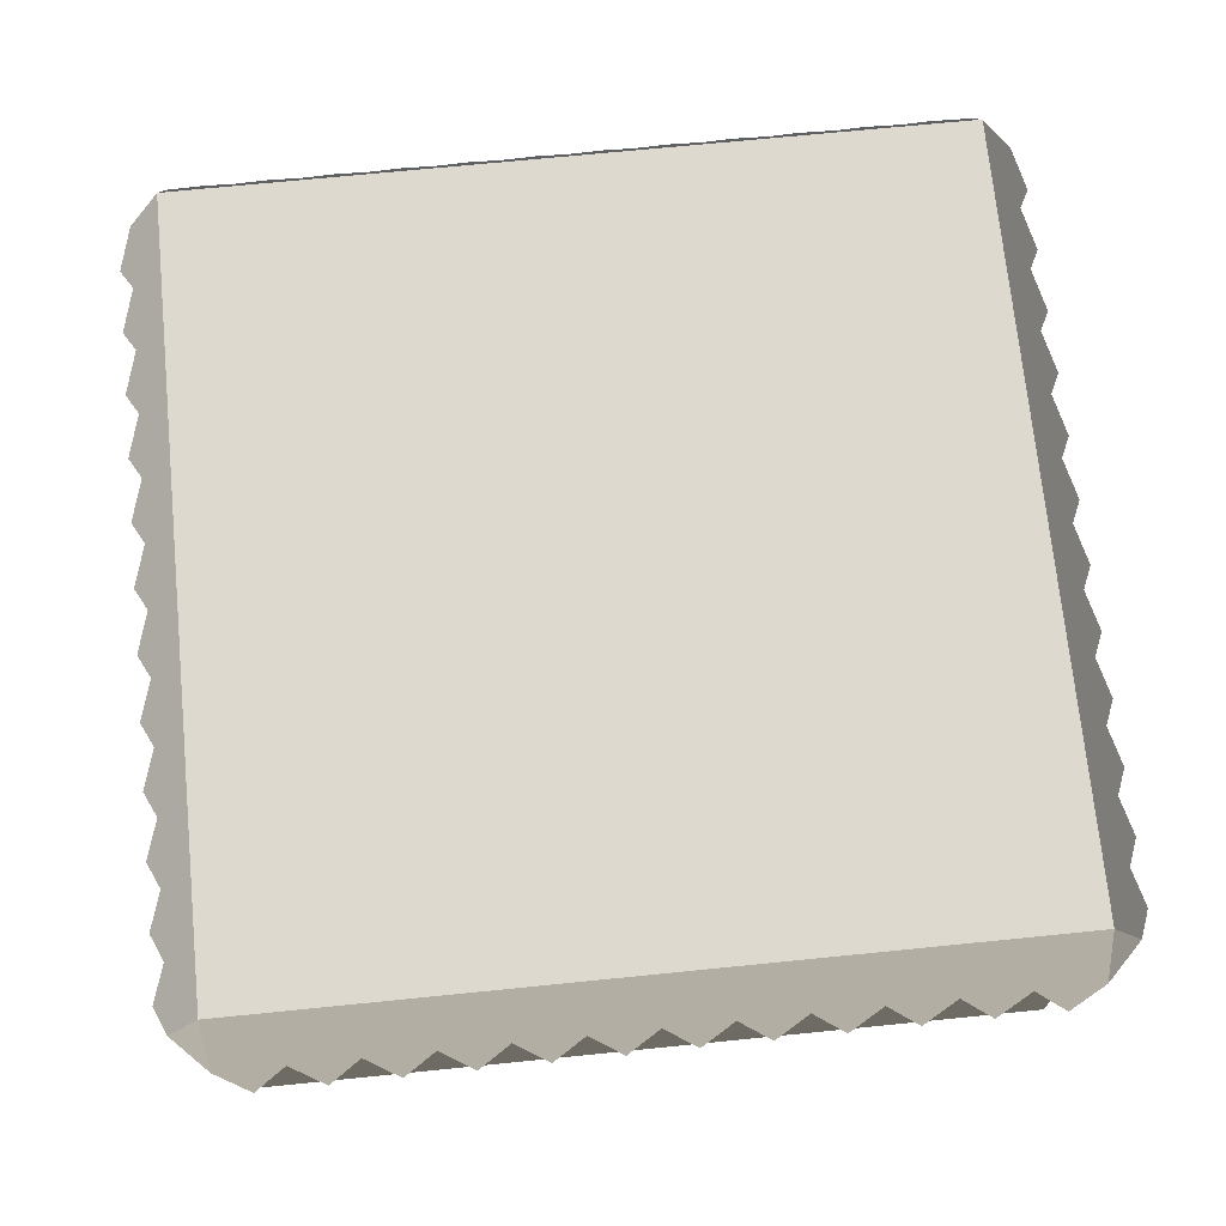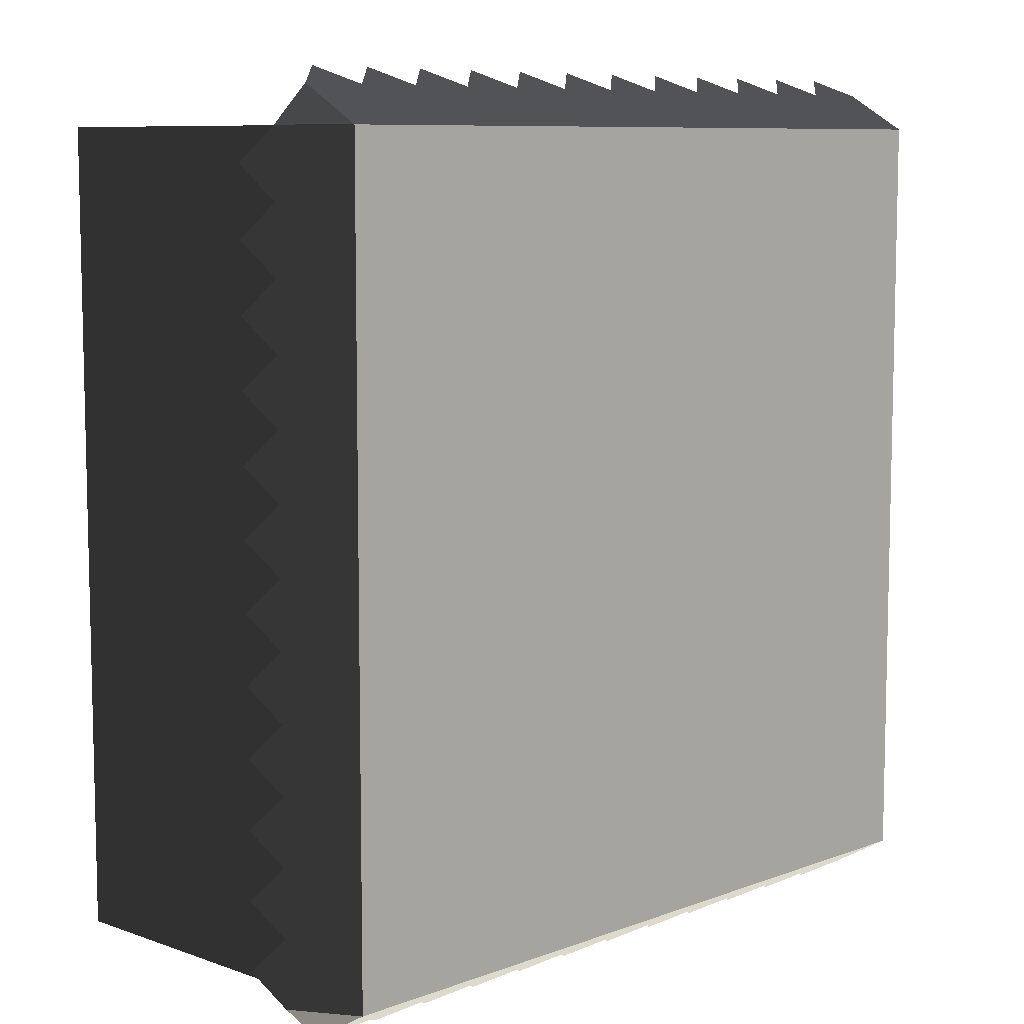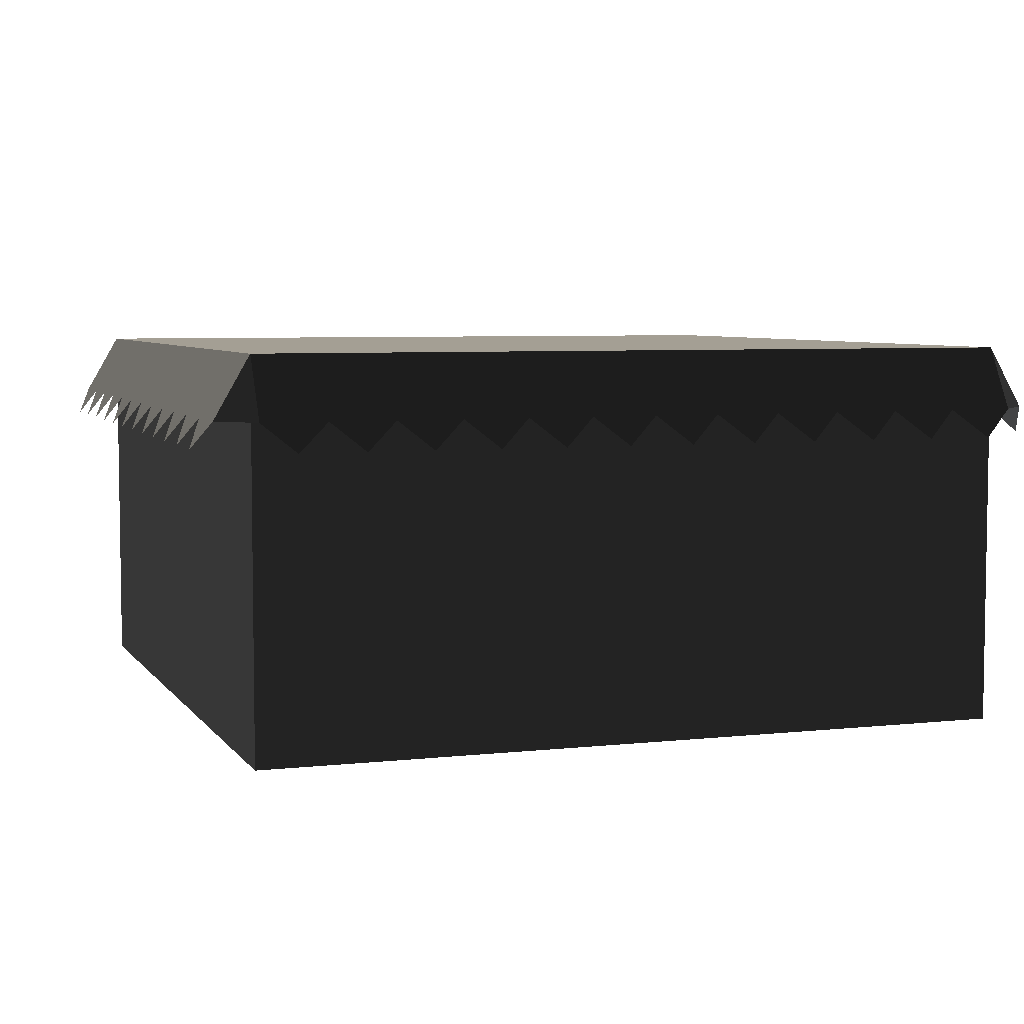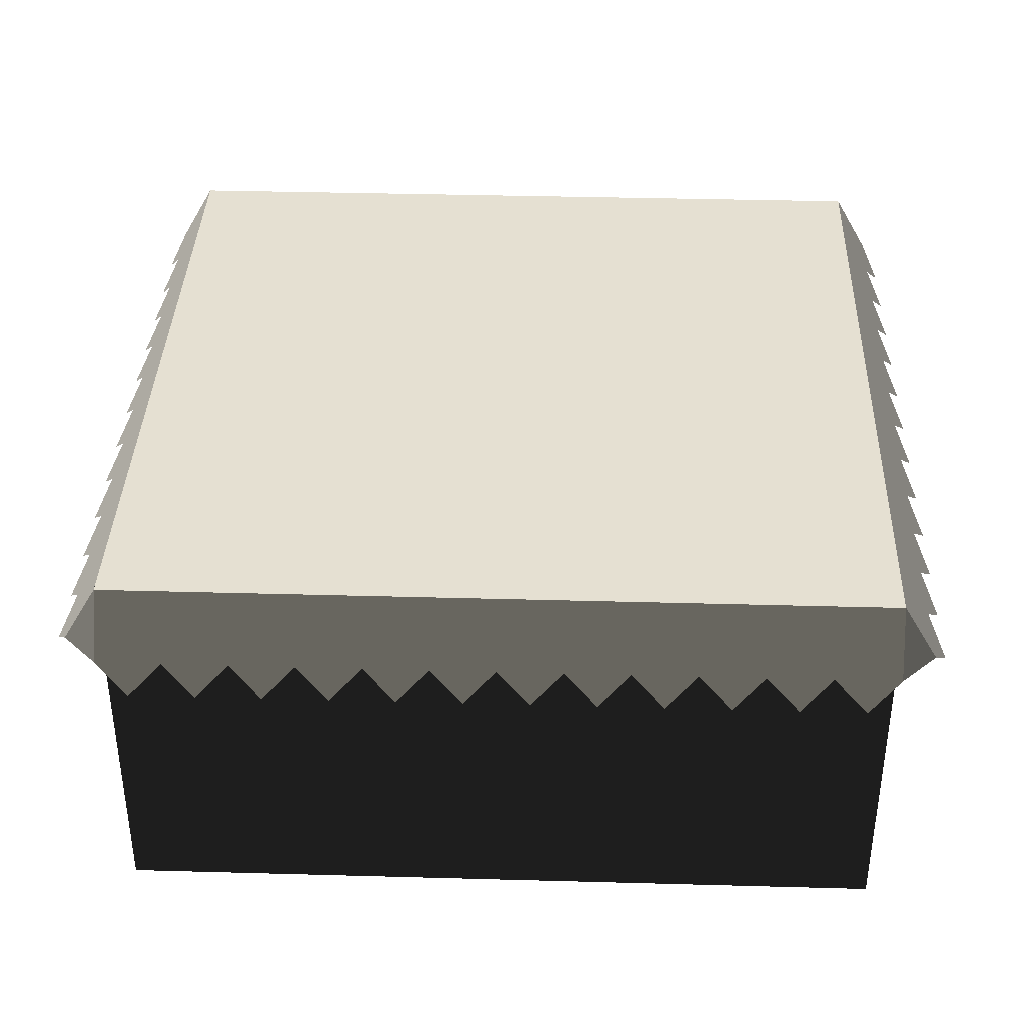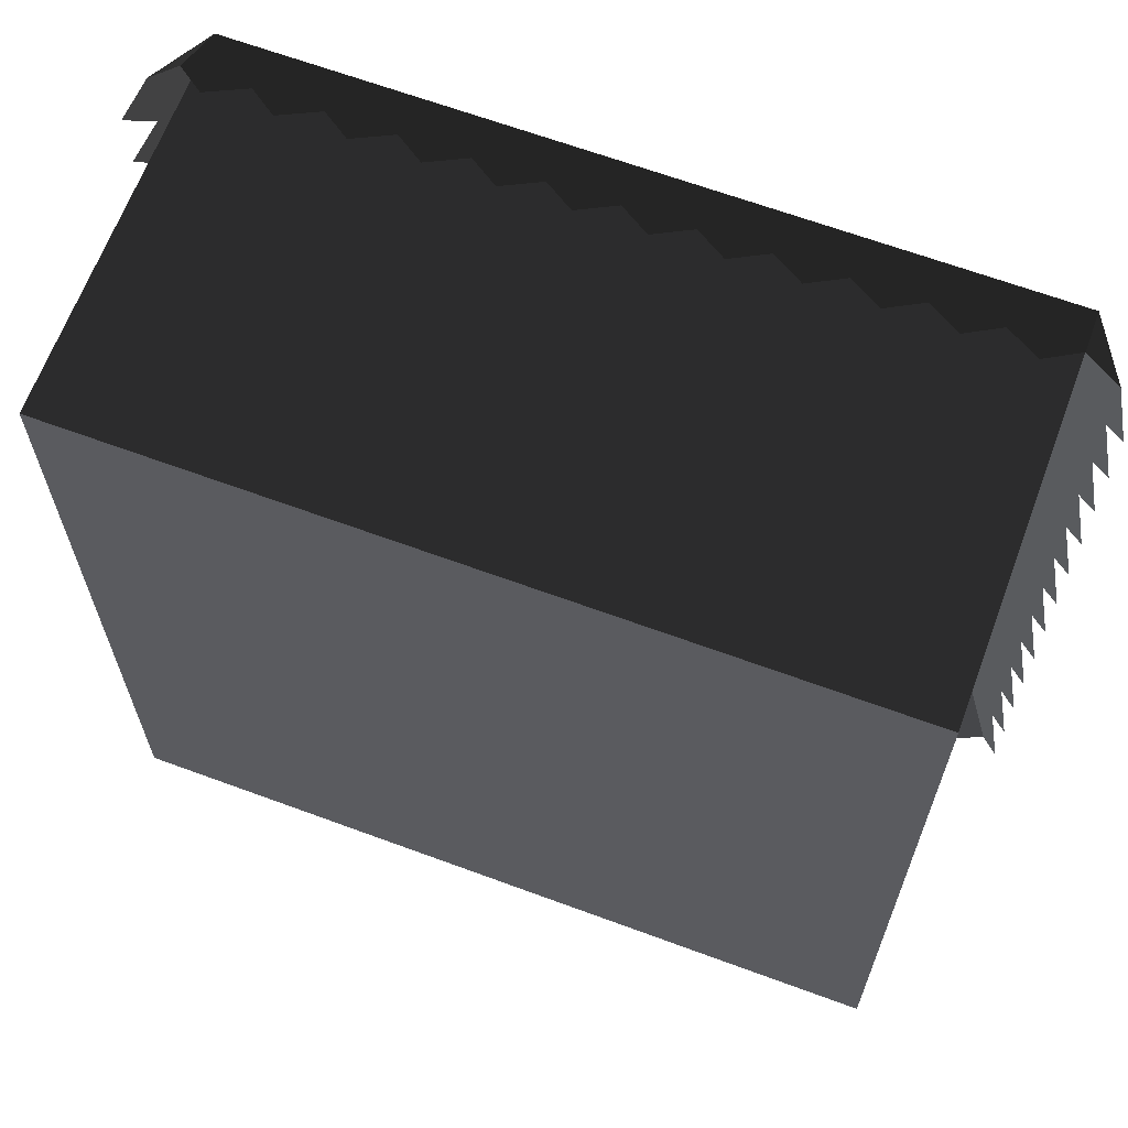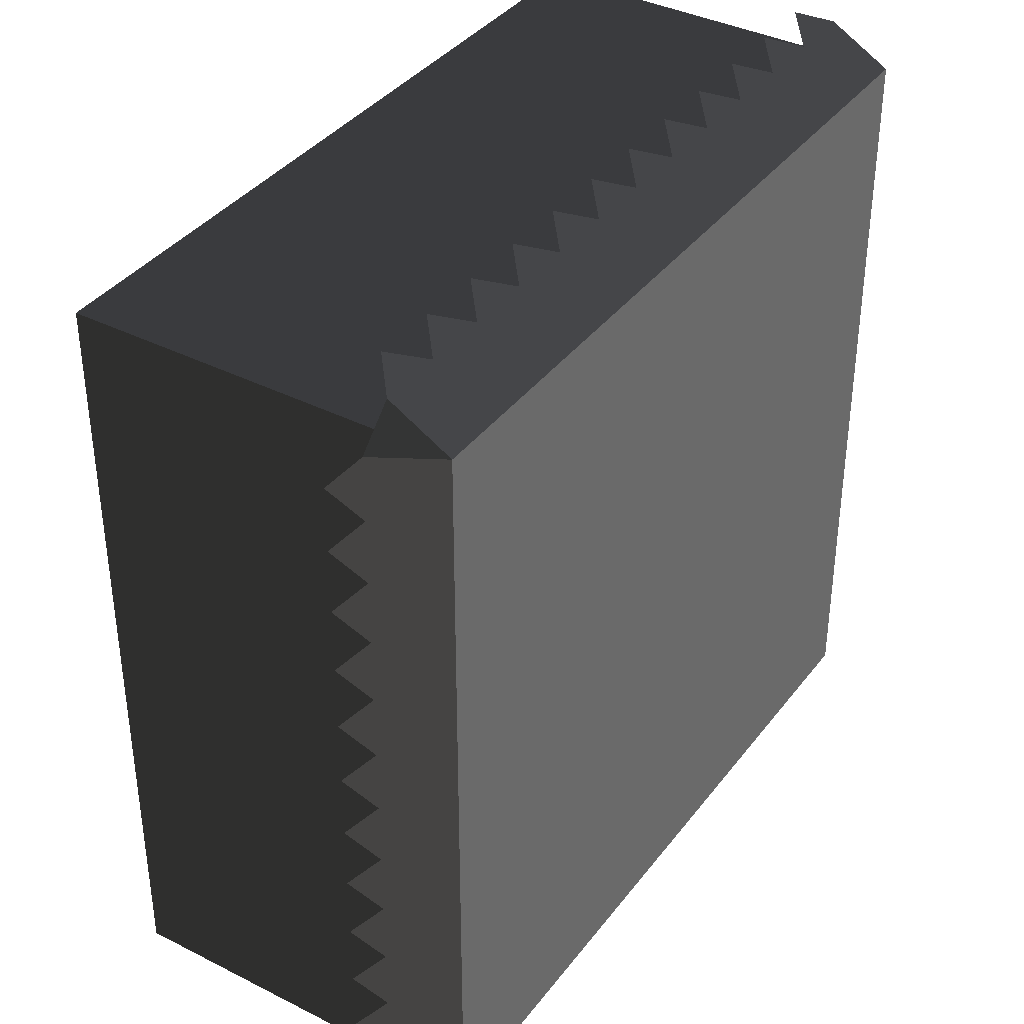
<metadata>
{"format":"obj","ext":"obj","renderer":"f3d","projection":"perspective","resolution":1024,"background":"white","views":[{"elev":71.4,"azim":-5.7,"up":"+Y"},{"elev":8.4,"azim":134.2,"up":"+Z"},{"elev":5.6,"azim":70.9,"up":"+Y"},{"elev":37.6,"azim":92.0,"up":"+Y"},{"elev":65.4,"azim":20.4,"up":"+Z"},{"elev":37.9,"azim":122.8,"up":"+Z"}]}
</metadata>
<code>
g blockLarge
v -0.09151 0.8415 -2
v -6.858e-13 0.8415 -2.092
v -6.31e-13 1 -2
v 2 0.8415 -2.092
v 2.092 0.8415 -2
v 2 1 -2
v 2 1 -1.49e-08
v 2.092 0.8415 -1.626e-08
v 2.092 0.8415 -0.1667
v 2.133 0.7696 -0.08333
v 2.092 0.8415 -0.3333
v 2.133 0.7696 -0.25
v 2.092 0.8415 -0.5
v 2.133 0.7696 -0.4167
v 2.092 0.8415 -0.6667
v 2.133 0.7696 -0.5833
v 2.092 0.8415 -0.8333
v 2.133 0.7696 -0.75
v 2.092 0.8415 -1
v 2.133 0.7696 -0.9167
v 2.092 0.8415 -1.167
v 2.133 0.7696 -1.083
v 2.092 0.8415 -1.333
v 2.133 0.7696 -1.25
v 2.092 0.8415 -1.5
v 2.133 0.7696 -1.417
v 2.092 0.8415 -1.667
v 2.133 0.7696 -1.583
v 2.133 0.7696 -1.75
v 2.092 0.8415 -1.833
v 2.133 0.7696 -1.917
v 1.917 0.7696 0.133
v 1.833 0.8415 0.09151
v 2 0.8415 0.09151
v 1.667 0.8415 0.09151
v 1.5 0.8415 0.09151
v 1.333 0.8415 0.09151
v 1.167 0.8415 0.09151
v 1 0.8415 0.09151
v 0.8333 0.8415 0.09151
v 0.6667 0.8415 0.09151
v 0.5 0.8415 0.09151
v 0.3333 0.8415 0.09151
v 0.1667 0.8415 0.09151
v -9.385e-14 0.8415 0.09151
v 4.678e-13 1 5.053e-13
v 0.08333 0.7696 0.133
v 0.25 0.7696 0.133
v 0.4167 0.7696 0.133
v 0.5833 0.7696 0.133
v 0.75 0.7696 0.133
v 0.9167 0.7696 0.133
v 1.083 0.7696 0.133
v 1.25 0.7696 0.133
v 1.417 0.7696 0.133
v 1.583 0.7696 0.133
v 1.75 0.7696 0.133
v 0.08333 0.7696 -2.133
v 0.1667 0.8415 -2.092
v 0.3333 0.8415 -2.092
v 0.5 0.8415 -2.092
v 0.6667 0.8415 -2.092
v 0.8333 0.8415 -2.092
v 1 0.8415 -2.092
v 1.167 0.8415 -2.092
v 1.333 0.8415 -2.092
v 1.5 0.8415 -2.092
v 1.667 0.8415 -2.092
v 1.833 0.8415 -2.092
v 1.917 0.7696 -2.133
v 1.75 0.7696 -2.133
v 1.583 0.7696 -2.133
v 1.417 0.7696 -2.133
v 1.25 0.7696 -2.133
v 1.083 0.7696 -2.133
v 0.9167 0.7696 -2.133
v 0.75 0.7696 -2.133
v 0.5833 0.7696 -2.133
v 0.4167 0.7696 -2.133
v 0.25 0.7696 -2.133
v -0.09151 0.8415 5.487e-13
v -0.133 0.7696 -0.08333
v -0.09151 0.8415 -0.1667
v -0.09151 0.8415 -0.3333
v -0.133 0.7696 -0.25
v -0.09151 0.8415 -0.5
v -0.133 0.7696 -0.4167
v -0.09151 0.8415 -0.6667
v -0.133 0.7696 -0.5833
v -0.09151 0.8415 -0.8333
v -0.133 0.7696 -0.75
v -0.09151 0.8415 -1
v -0.133 0.7696 -0.9167
v -0.09151 0.8415 -1.167
v -0.133 0.7696 -1.083
v -0.09151 0.8415 -1.333
v -0.133 0.7696 -1.25
v -0.09151 0.8415 -1.5
v -0.133 0.7696 -1.417
v -0.09151 0.8415 -1.667
v -0.133 0.7696 -1.583
v -0.133 0.7696 -1.75
v -0.09151 0.8415 -1.833
v -0.133 0.7696 -1.917
v -1.256e-13 1.264e-31 -2
v 2 1.264e-31 -2
v 0 1.264e-31 -7.219e-16
v 2 1.264e-31 -1.49e-08
f 2 1 3
f 5 4 6
f 6 7 8
f 8 9 6
f 8 10 9
f 9 11 6
f 9 12 11
f 11 13 6
f 11 14 13
f 13 15 6
f 13 16 15
f 15 17 6
f 15 18 17
f 17 19 6
f 17 20 19
f 19 21 6
f 19 22 21
f 21 23 6
f 21 24 23
f 23 25 6
f 23 26 25
f 25 27 6
f 25 28 27
f 27 29 6
f 29 30 6
f 30 31 6
f 31 5 6
f 33 32 34
f 34 7 33
f 7 35 33
f 7 36 35
f 7 37 36
f 7 38 37
f 7 39 38
f 7 40 39
f 7 41 40
f 7 42 41
f 7 43 42
f 7 44 43
f 7 45 44
f 7 46 45
f 47 44 45
f 48 43 44
f 49 42 43
f 50 41 42
f 51 40 41
f 52 39 40
f 53 38 39
f 54 37 38
f 55 36 37
f 56 35 36
f 57 33 35
f 59 58 2
f 2 3 59
f 3 60 59
f 3 61 60
f 3 62 61
f 3 63 62
f 3 64 63
f 3 65 64
f 3 66 65
f 3 67 66
f 3 68 67
f 3 69 68
f 3 4 69
f 3 6 4
f 70 69 4
f 71 68 69
f 72 67 68
f 73 66 67
f 74 65 66
f 75 64 65
f 76 63 64
f 77 62 63
f 78 61 62
f 79 60 61
f 80 59 60
f 6 3 46
f 46 7 6
f 82 81 46
f 46 83 82
f 46 3 83
f 3 84 83
f 84 85 83
f 3 86 84
f 86 87 84
f 3 88 86
f 88 89 86
f 3 90 88
f 90 91 88
f 3 92 90
f 92 93 90
f 3 94 92
f 94 95 92
f 3 96 94
f 96 97 94
f 3 98 96
f 98 99 96
f 3 100 98
f 100 101 98
f 3 102 100
f 3 103 102
f 3 104 103
f 3 1 104
f 7 34 8
f 81 45 46
f 106 105 3
f 3 6 106
f 107 46 3
f 3 105 107
f 7 108 106
f 106 6 7
f 107 108 7
f 7 46 107
f 107 105 106
f 106 108 107
g blockLarge
f 2 1 3
f 5 4 6
f 6 7 8
f 8 9 6
f 8 10 9
f 9 11 6
f 9 12 11
f 11 13 6
f 11 14 13
f 13 15 6
f 13 16 15
f 15 17 6
f 15 18 17
f 17 19 6
f 17 20 19
f 19 21 6
f 19 22 21
f 21 23 6
f 21 24 23
f 23 25 6
f 23 26 25
f 25 27 6
f 25 28 27
f 27 29 6
f 29 30 6
f 30 31 6
f 31 5 6
f 33 32 34
f 34 7 33
f 7 35 33
f 7 36 35
f 7 37 36
f 7 38 37
f 7 39 38
f 7 40 39
f 7 41 40
f 7 42 41
f 7 43 42
f 7 44 43
f 7 45 44
f 7 46 45
f 47 44 45
f 48 43 44
f 49 42 43
f 50 41 42
f 51 40 41
f 52 39 40
f 53 38 39
f 54 37 38
f 55 36 37
f 56 35 36
f 57 33 35
f 59 58 2
f 2 3 59
f 3 60 59
f 3 61 60
f 3 62 61
f 3 63 62
f 3 64 63
f 3 65 64
f 3 66 65
f 3 67 66
f 3 68 67
f 3 69 68
f 3 4 69
f 3 6 4
f 70 69 4
f 71 68 69
f 72 67 68
f 73 66 67
f 74 65 66
f 75 64 65
f 76 63 64
f 77 62 63
f 78 61 62
f 79 60 61
f 80 59 60
f 6 3 46
f 46 7 6
f 82 81 46
f 46 83 82
f 46 3 83
f 3 84 83
f 84 85 83
f 3 86 84
f 86 87 84
f 3 88 86
f 88 89 86
f 3 90 88
f 90 91 88
f 3 92 90
f 92 93 90
f 3 94 92
f 94 95 92
f 3 96 94
f 96 97 94
f 3 98 96
f 98 99 96
f 3 100 98
f 100 101 98
f 3 102 100
f 3 103 102
f 3 104 103
f 3 1 104
f 7 34 8
f 81 45 46
f 106 105 3
f 3 6 106
f 107 46 3
f 3 105 107
f 7 108 106
f 106 6 7
f 107 108 7
f 7 46 107
f 107 105 106
f 106 108 107

</code>
